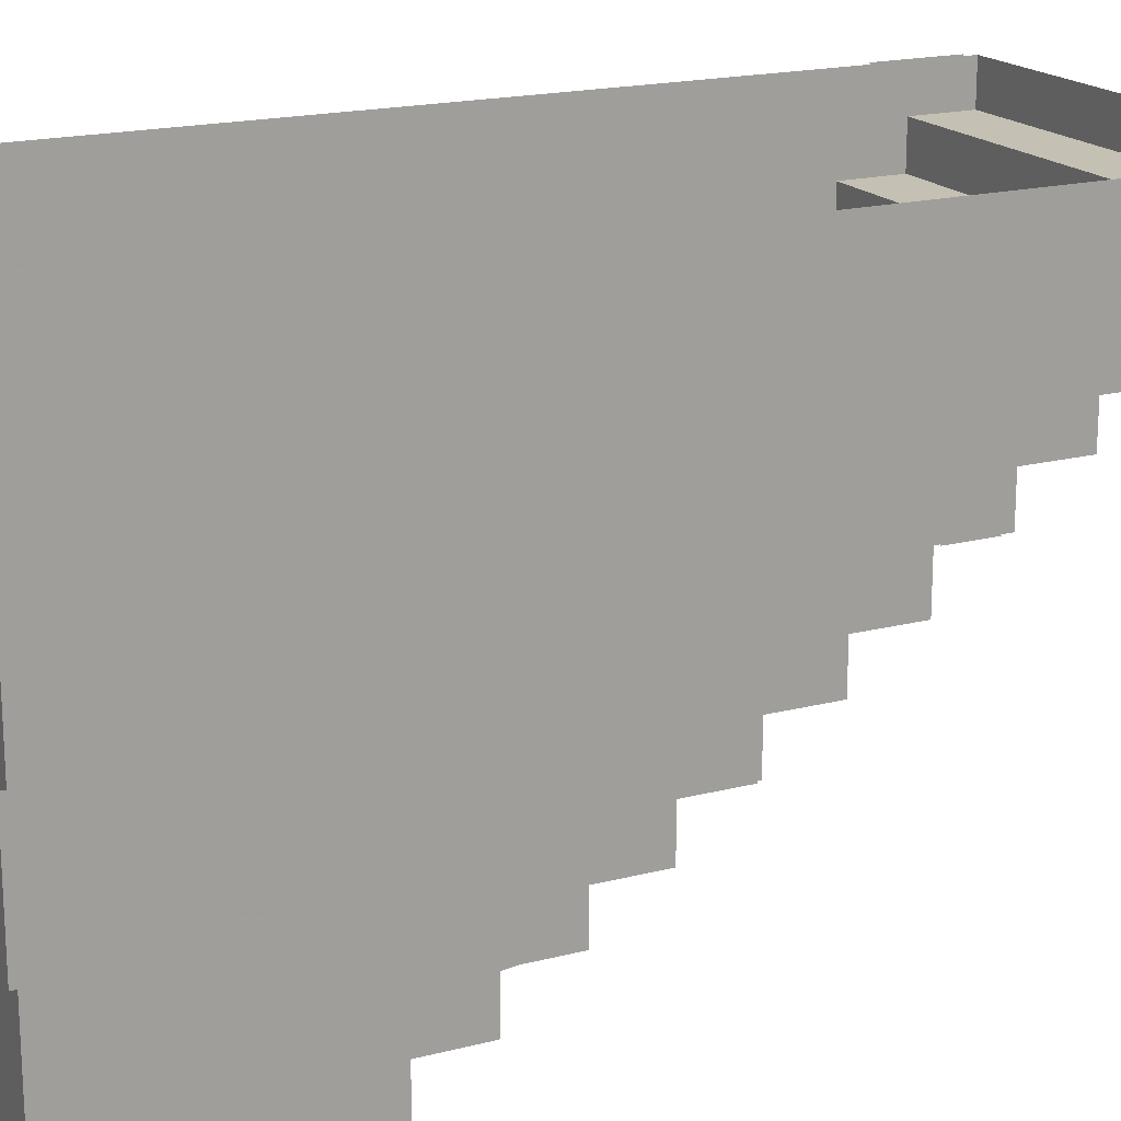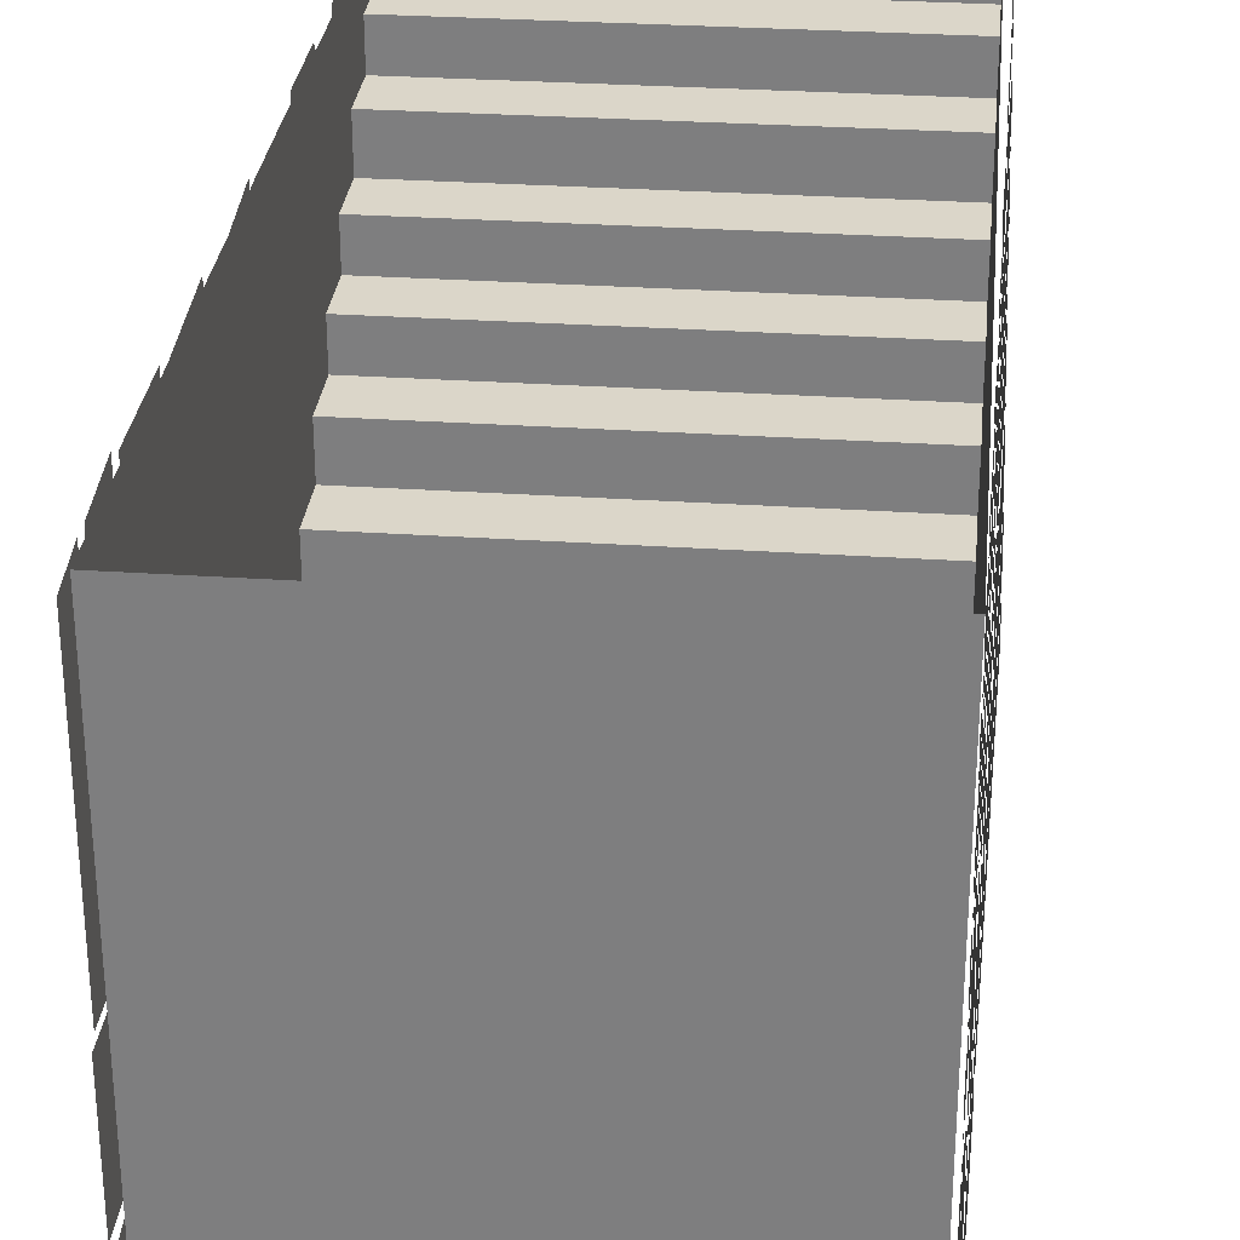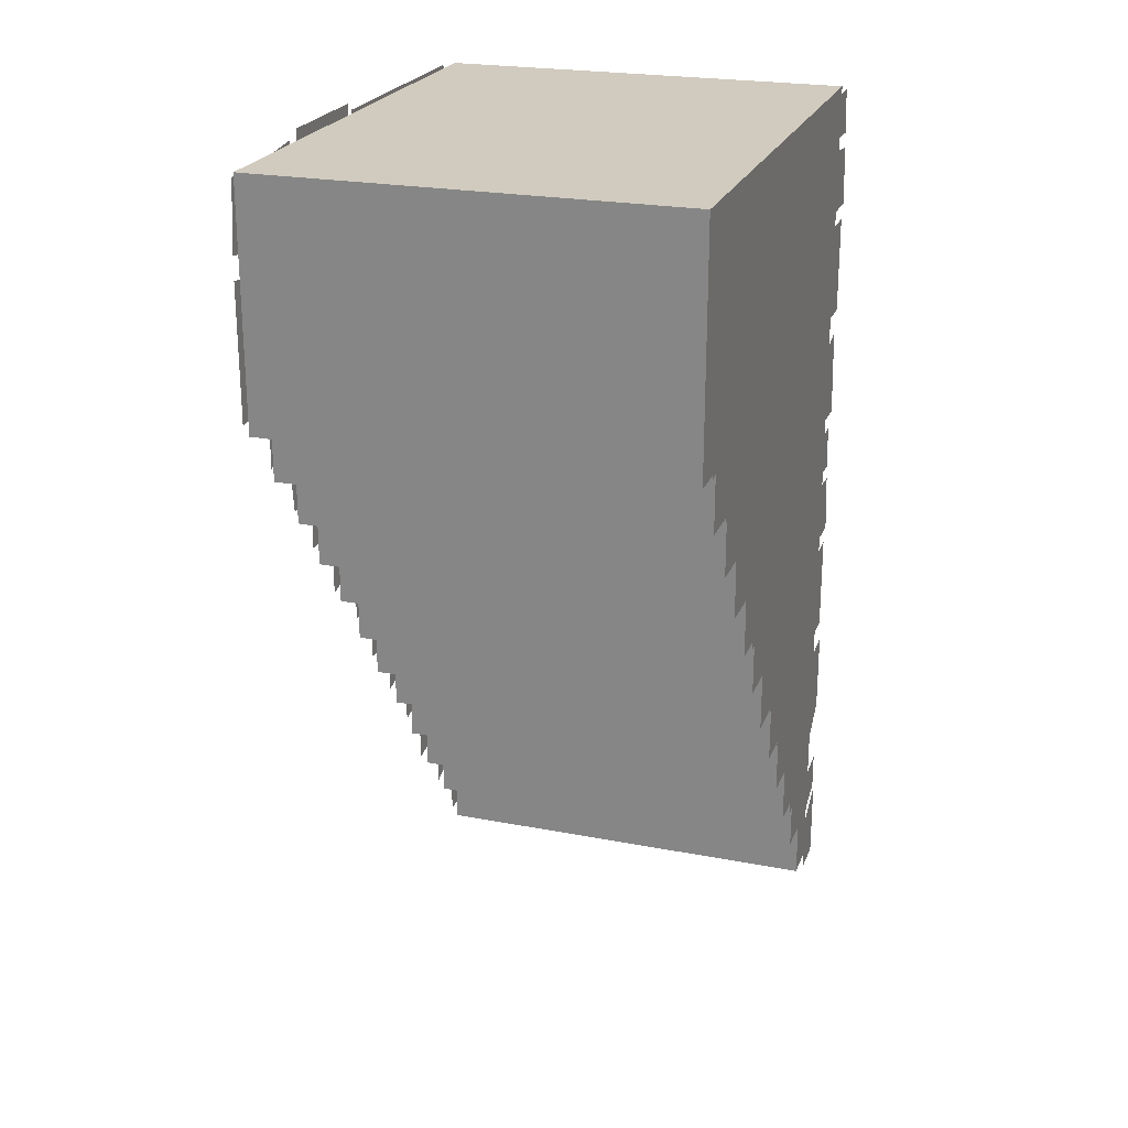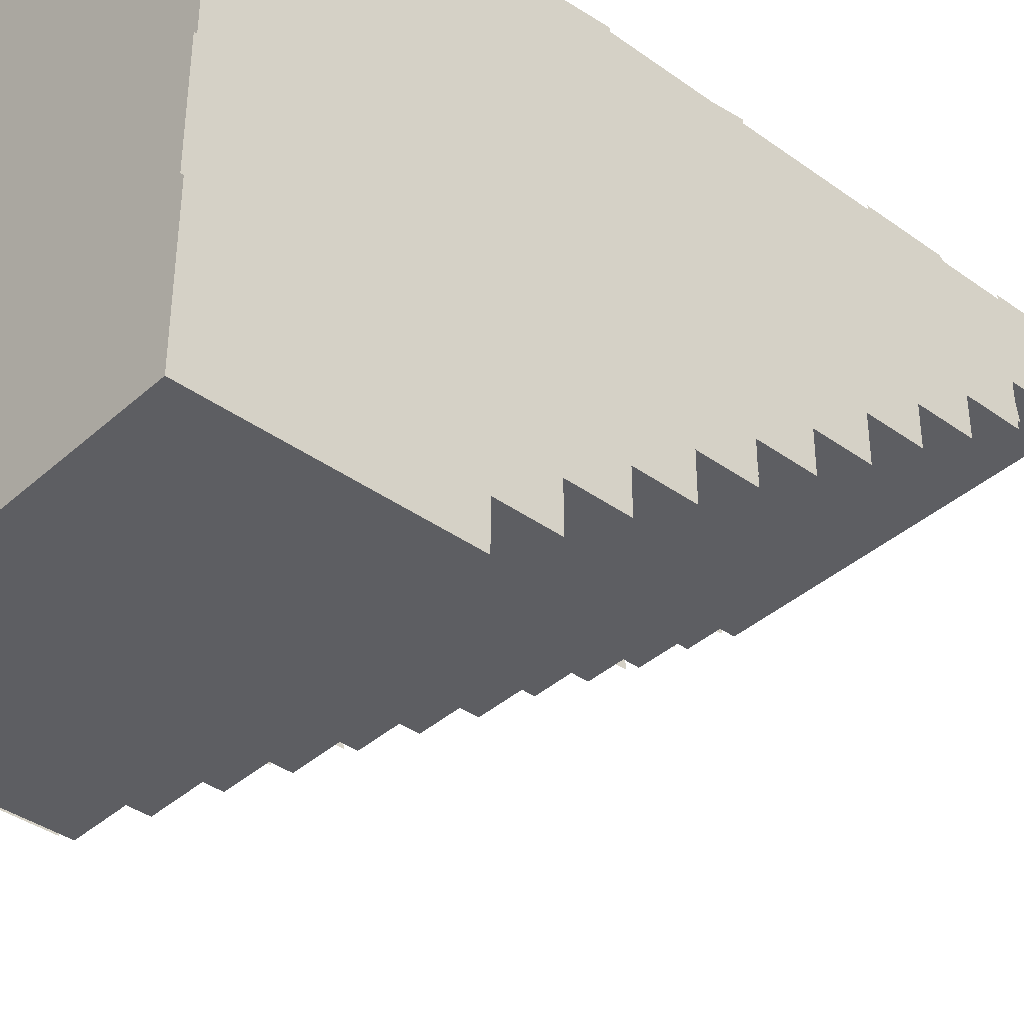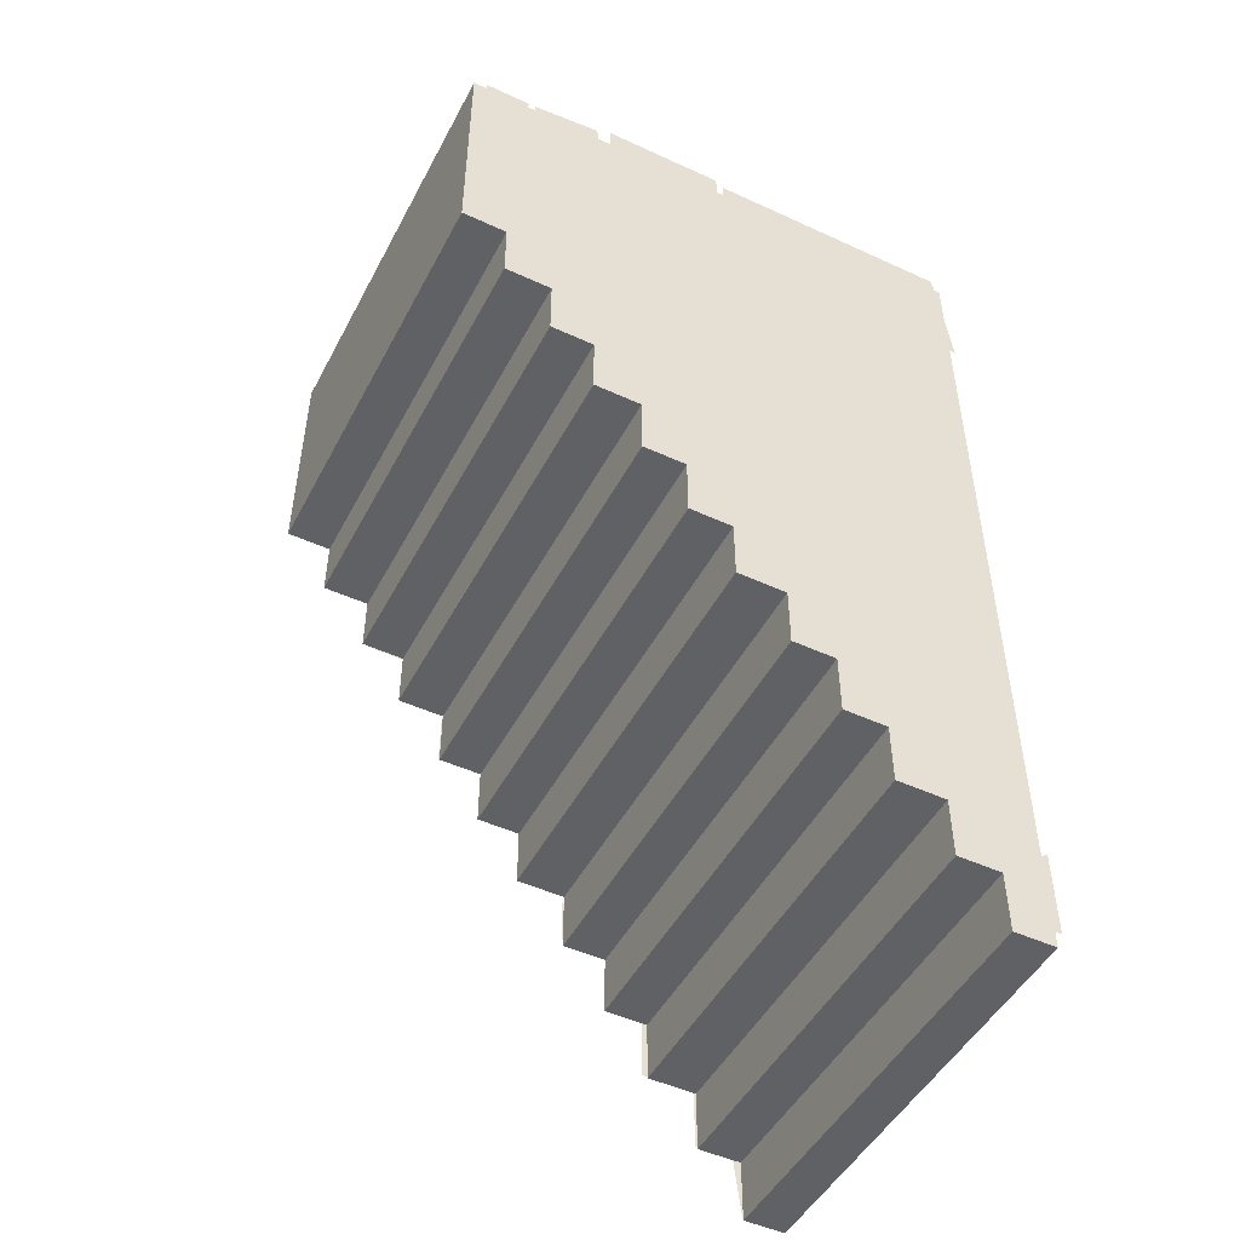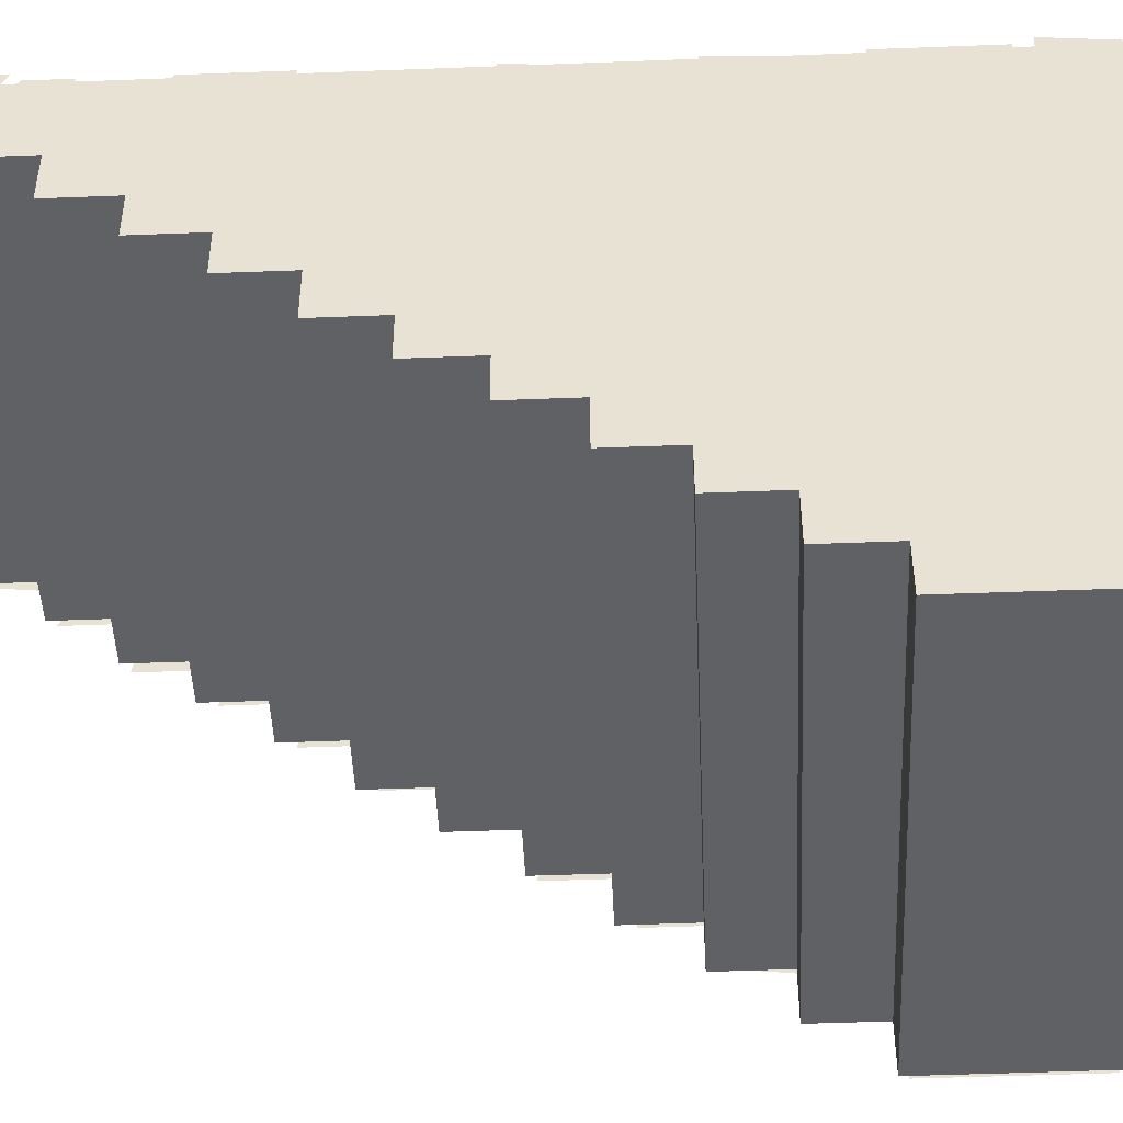
<metadata>
{"format":"obj","ext":"obj","renderer":"f3d","projection":"perspective","resolution":1024,"background":"white","views":[{"elev":18.2,"azim":63.3,"up":"+Y"},{"elev":29.7,"azim":5.7,"up":"+Y"},{"elev":23.3,"azim":18.0,"up":"+Z"},{"elev":-38.7,"azim":48.0,"up":"+Y"},{"elev":-48.8,"azim":62.9,"up":"+Z"},{"elev":-47.7,"azim":-87.5,"up":"+Y"}]}
</metadata>
<code>
o object/staircase/38
v 116 -212 68
v 116 -212 112
v 116 -236 100
v 116 -232 68
v 116 -216 116
v 116 -216 136
v 116 -256 132
v 116 -256 100
v 116 -256 136
v 116 -256 200
v 116 -284 204
v 116 -284 132
v 116 -216 172
v 116 -216 216
v 116 -252 212
v 116 -252 144
v 116 -88 72
v 116 -72 76
v 116 -72 104
v 116 -88 96
v 116 -112 104
v 116 -44 116
v 116 -44 128
v 116 -112 128
v 116 -68 132
v 116 -68 156
v 116 -136 164
v 116 -136 136
v 116 -60 132
v 116 -4 132
v 116 -4 184
v 116 -64 184
v 116 -68 188
v 116 -88 188
v 116 -88 168
v 116 -72 164
v 116 -112 168
v 116 -96 168
v 116 -96 232
v 116 -120 228
v 116 -156 168
v 116 -120 172
v 116 -124 228
v 116 -156 224
v 116 -184 196
v 116 -164 200
v 116 -164 228
v 116 -184 228
v 116 -92 192
v 116 0 192
v 116 -4 224
v 116 -88 232
v 116 -208 232
v 116 -144 232
v 116 -144 260
v 116 -208 260
v 116 -140 236
v 116 -4 232
v 116 -8 256
v 116 -140 256
v 116 -4 72
v 116 -8 120
v 116 -64 104
v 116 -64 72
v 116 -96 96
v 116 -200 100
v 116 -200 76
v 116 -100 72
v 116 -120 128
v 116 -156 128
v 116 -156 104
v 116 -120 104
v 116 -144 160
v 116 -156 156
v 116 -160 140
v 116 -144 136
v 116 -208 192
v 116 -208 108
v 116 -168 108
v 116 -164 188
v 116 -208 200
v 116 -192 200
v 116 -192 220
v 116 -204 224
v 116 -284 216
v 116 -260 212
v 116 -256 252
v 116 -280 252
v 116 -212 228
v 116 -216 256
v 116 -252 252
v 116 -252 224
v 116 0 -220
v 116 0 -176
v 116 -24 -188
v 116 -20 -220
v 116 -4 -172
v 116 -4 -152
v 116 -44 -156
v 116 -44 -188
v 116 -44 -152
v 116 -44 -88
v 116 -72 -84
v 116 -72 -156
v 116 -4 -116
v 116 -4 -72
v 116 -40 -76
v 116 -40 -144
v 116 -92 -120
v 116 -76 -116
v 116 -76 -88
v 116 -92 -96
v 116 -116 -88
v 116 -48 -76
v 116 -48 -64
v 116 -116 -64
v 116 -72 -60
v 116 -72 -36
v 116 -140 -28
v 116 -140 -56
v 116 -64 -60
v 116 -8 -60
v 116 -8 -8
v 116 -68 -8
v 116 -72 -4
v 116 -92 -4
v 116 -92 -24
v 116 -76 -28
v 116 -116 -24
v 116 -100 -24
v 116 -100 40
v 116 -124 36
v 116 -160 -24
v 116 -124 -20
v 116 -128 36
v 116 -160 32
v 116 -188 4
v 116 -168 8
v 116 -168 36
v 116 -188 36
v 116 -96 0
v 116 -4 0
v 116 -8 32
v 116 -92 40
v 116 -212 40
v 116 -148 40
v 116 -148 68
v 116 -144 44
v 116 -8 40
v 116 -12 64
v 116 -144 64
v -112 -286 256
v 112 -286 256
v 112 0 256
v -112 0 256
v -112 -286 224
v -112 -286 192
v -112 -286 160
v -112 -262 128
v -112 -286 128
v 112 -286 128
v 112 -286 160
v 112 0 -224
v 112 -22 -224
v -112 -22 -224
v -112 0 -224
v -112 0 -192
v -112 -22 -192
v -112 0 -160
v -112 -45 -192
v -112 -45 -160
v -112 0 -128
v -112 -71 -160
v -112 -71 -128
v -112 0 -96
v -112 -94 -128
v -112 -94 -96
v -112 0 -64
v -112 -117 -96
v -112 -117 -64
v -112 0 -32
v -112 -143 -64
v -112 -143 -32
v -112 0 0
v -112 -166 -32
v -112 -166 0
v -112 0 32
v -112 -189 0
v -112 -189 32
v -112 -214 32
v -112 -214 64
v -112 -237 96
v -112 -262 96
v 112 -262 96
v 112 -262 128
v 112 -286 192
v 112 -286 224
v 112 -22 -192
v 112 -45 -192
v 112 0 -192
v 112 0 -160
v 112 -45 -160
v 112 -71 -160
v 112 -71 -128
v 112 -94 -128
v 112 0 -128
v 112 0 -96
v 112 -94 -96
v 112 -117 -96
v 112 -117 -64
v 112 -143 -64
v 112 0 -64
v 112 0 -32
v 112 -143 -32
v 112 -166 -32
v 112 -166 0
v 112 -189 0
v 112 0 0
v 112 0 32
v 112 -189 32
v 112 -214 32
v 112 -214 64
v 112 -237 64
v -112 -237 64
v 112 -237 96
v -116 -232 68
v -116 -236 100
v -116 -212 112
v -116 -212 68
v -116 -256 100
v -116 -256 132
v -116 -216 136
v -116 -216 116
v -116 -284 132
v -116 -284 204
v -116 -256 200
v -116 -256 136
v -116 -252 144
v -116 -252 212
v -116 -216 216
v -116 -216 172
v -116 -88 96
v -116 -72 104
v -116 -72 76
v -116 -88 72
v -116 -112 128
v -116 -44 128
v -116 -44 116
v -116 -112 104
v -116 -136 136
v -116 -136 164
v -116 -68 156
v -116 -68 132
v -116 -64 184
v -116 -4 184
v -116 -4 132
v -116 -60 132
v -116 -72 164
v -116 -88 168
v -116 -88 188
v -116 -68 188
v -116 -120 228
v -116 -96 232
v -116 -96 168
v -116 -112 168
v -116 -156 224
v -116 -124 228
v -116 -120 172
v -116 -156 168
v -116 -184 228
v -116 -164 228
v -116 -164 200
v -116 -184 196
v -116 -88 232
v -116 -4 224
v -116 0 192
v -116 -92 192
v -116 -208 260
v -116 -144 260
v -116 -144 232
v -116 -208 232
v -116 -140 256
v -116 -8 256
v -116 -4 232
v -116 -140 236
v -116 -64 72
v -116 -64 104
v -116 -8 120
v -116 -4 72
v -116 -100 72
v -116 -200 76
v -116 -200 100
v -116 -96 96
v -116 -120 104
v -116 -156 104
v -116 -156 128
v -116 -120 128
v -116 -144 136
v -116 -160 140
v -116 -156 156
v -116 -144 160
v -116 -164 188
v -116 -168 108
v -116 -208 108
v -116 -208 192
v -116 -204 224
v -116 -192 220
v -116 -192 200
v -116 -208 200
v -116 -280 252
v -116 -256 252
v -116 -260 212
v -116 -284 216
v -116 -252 224
v -116 -252 252
v -116 -216 256
v -116 -212 228
v -116 -20 -220
v -116 -24 -188
v -116 0 -176
v -116 0 -220
v -116 -44 -188
v -116 -44 -156
v -116 -4 -152
v -116 -4 -172
v -116 -72 -156
v -116 -72 -84
v -116 -44 -88
v -116 -44 -152
v -116 -40 -144
v -116 -40 -76
v -116 -4 -72
v -116 -4 -116
v -116 -92 -96
v -116 -76 -88
v -116 -76 -116
v -116 -92 -120
v -116 -116 -64
v -116 -48 -64
v -116 -48 -76
v -116 -116 -88
v -116 -140 -56
v -116 -140 -28
v -116 -72 -36
v -116 -72 -60
v -116 -68 -8
v -116 -8 -8
v -116 -8 -60
v -116 -64 -60
v -116 -76 -28
v -116 -92 -24
v -116 -92 -4
v -116 -72 -4
v -116 -124 36
v -116 -100 40
v -116 -100 -24
v -116 -116 -24
v -116 -160 32
v -116 -128 36
v -116 -124 -20
v -116 -160 -24
v -116 -188 36
v -116 -168 36
v -116 -168 8
v -116 -188 4
v -116 -92 40
v -116 -8 32
v -116 -4 0
v -116 -96 0
v -116 -148 68
v -116 -148 40
v -116 -212 40
v -116 -144 64
v -116 -12 64
v -116 -8 40
v -116 -144 44
f 1 2 3
f 1 3 4
f 5 6 7
f 5 7 8
f 9 10 11
f 9 11 12
f 13 14 15
f 13 15 16
f 17 18 19
f 17 19 20
f 21 22 23
f 21 23 24
f 25 26 27
f 25 27 28
f 29 30 31
f 29 31 32
f 33 34 35
f 33 35 36
f 37 38 39
f 37 39 40
f 41 42 43
f 41 43 44
f 45 46 47
f 45 47 48
f 49 50 51
f 49 51 52
f 53 54 55
f 53 55 56
f 57 58 59
f 57 59 60
f 61 62 63
f 61 63 64
f 65 66 67
f 65 67 68
f 69 70 71
f 69 71 72
f 73 74 75
f 73 75 76
f 77 78 79
f 77 79 80
f 81 82 83
f 81 83 84
f 85 86 87
f 85 87 88
f 89 90 91
f 89 91 92
f 93 94 95
f 93 95 96
f 97 98 99
f 97 99 100
f 101 102 103
f 101 103 104
f 105 106 107
f 105 107 108
f 109 110 111
f 109 111 112
f 113 114 115
f 113 115 116
f 117 118 119
f 117 119 120
f 121 122 123
f 121 123 124
f 125 126 127
f 125 127 128
f 129 130 131
f 129 131 132
f 133 134 135
f 133 135 136
f 137 138 139
f 137 139 140
f 141 142 143
f 141 143 144
f 145 146 147
f 145 147 1
f 148 149 150
f 148 150 151
f 152 153 154
f 152 154 155
f 152 155 156
f 156 155 157
f 157 155 158
f 158 155 159
f 158 159 160
f 158 160 161
f 158 161 162
f 158 162 153
f 158 153 152
f 163 164 165
f 163 165 166
f 166 165 167
f 167 165 168
f 167 168 169
f 169 168 170
f 169 170 171
f 169 171 172
f 172 171 173
f 172 173 174
f 172 174 175
f 175 174 176
f 175 176 177
f 175 177 178
f 178 177 179
f 178 179 180
f 178 180 181
f 181 180 182
f 181 182 183
f 181 183 184
f 184 183 185
f 184 185 186
f 184 186 187
f 187 186 188
f 187 188 189
f 187 189 155
f 155 189 190
f 155 190 191
f 155 191 192
f 155 192 159
f 159 192 193
f 159 193 194
f 159 194 195
f 159 195 160
f 160 195 161
f 161 195 162
f 162 195 154
f 162 154 196
f 196 154 197
f 197 154 153
f 198 199 170
f 198 170 168
f 198 168 164
f 198 164 163
f 198 163 200
f 198 200 201
f 198 201 202
f 198 202 199
f 199 202 171
f 199 171 170
f 202 203 173
f 202 173 171
f 204 205 176
f 204 176 174
f 204 174 203
f 204 203 202
f 204 202 206
f 204 206 207
f 204 207 208
f 204 208 205
f 205 208 177
f 205 177 176
f 208 209 179
f 208 179 177
f 210 211 182
f 210 182 180
f 210 180 209
f 210 209 208
f 210 208 212
f 210 212 213
f 210 213 214
f 210 214 211
f 211 214 183
f 211 183 182
f 214 215 185
f 214 185 183
f 216 217 188
f 216 188 186
f 216 186 215
f 216 215 214
f 216 214 218
f 216 218 219
f 216 219 220
f 216 220 217
f 217 220 189
f 217 189 188
f 220 221 190
f 220 190 189
f 222 223 224
f 222 224 191
f 222 191 221
f 222 221 220
f 222 220 154
f 222 154 225
f 222 225 223
f 223 225 192
f 223 192 224
f 224 192 191
f 225 194 193
f 225 193 192
f 164 168 165
f 203 174 173
f 209 180 179
f 215 186 185
f 221 191 190
f 191 221 222
f 221 191 190
f 219 154 220
f 195 225 154
f 225 195 194
f 213 218 214
f 207 212 208
f 201 206 202
f 226 227 228
f 226 228 229
f 230 231 232
f 230 232 233
f 234 235 236
f 234 236 237
f 238 239 240
f 238 240 241
f 242 243 244
f 242 244 245
f 246 247 248
f 246 248 249
f 250 251 252
f 250 252 253
f 254 255 256
f 254 256 257
f 258 259 260
f 258 260 261
f 262 263 264
f 262 264 265
f 266 267 268
f 266 268 269
f 270 271 272
f 270 272 273
f 274 275 276
f 274 276 277
f 278 279 280
f 278 280 281
f 282 283 284
f 282 284 285
f 286 287 288
f 286 288 289
f 290 291 292
f 290 292 293
f 294 295 296
f 294 296 297
f 298 299 300
f 298 300 301
f 302 303 304
f 302 304 305
f 306 307 308
f 306 308 309
f 310 311 312
f 310 312 313
f 314 315 316
f 314 316 317
f 318 319 320
f 318 320 321
f 322 323 324
f 322 324 325
f 326 327 328
f 326 328 329
f 330 331 332
f 330 332 333
f 334 335 336
f 334 336 337
f 338 339 340
f 338 340 341
f 342 343 344
f 342 344 345
f 346 347 348
f 346 348 349
f 350 351 352
f 350 352 353
f 354 355 356
f 354 356 357
f 358 359 360
f 358 360 361
f 362 363 364
f 362 364 365
f 366 367 368
f 366 368 369
f 229 370 371
f 229 371 372
f 373 374 375
f 373 375 376

</code>
